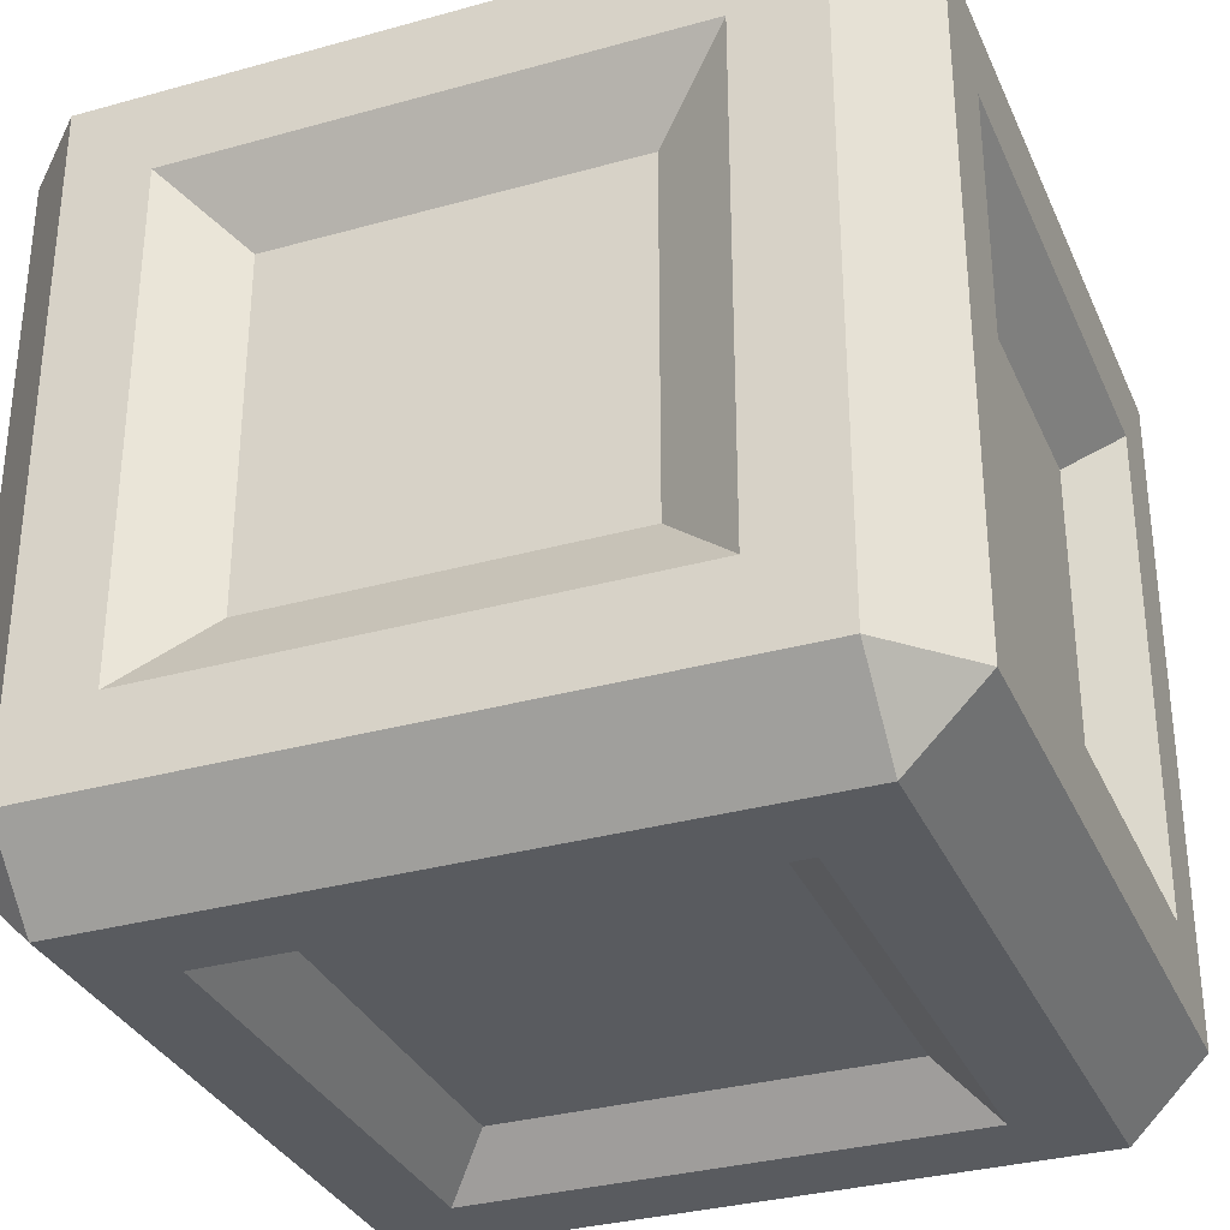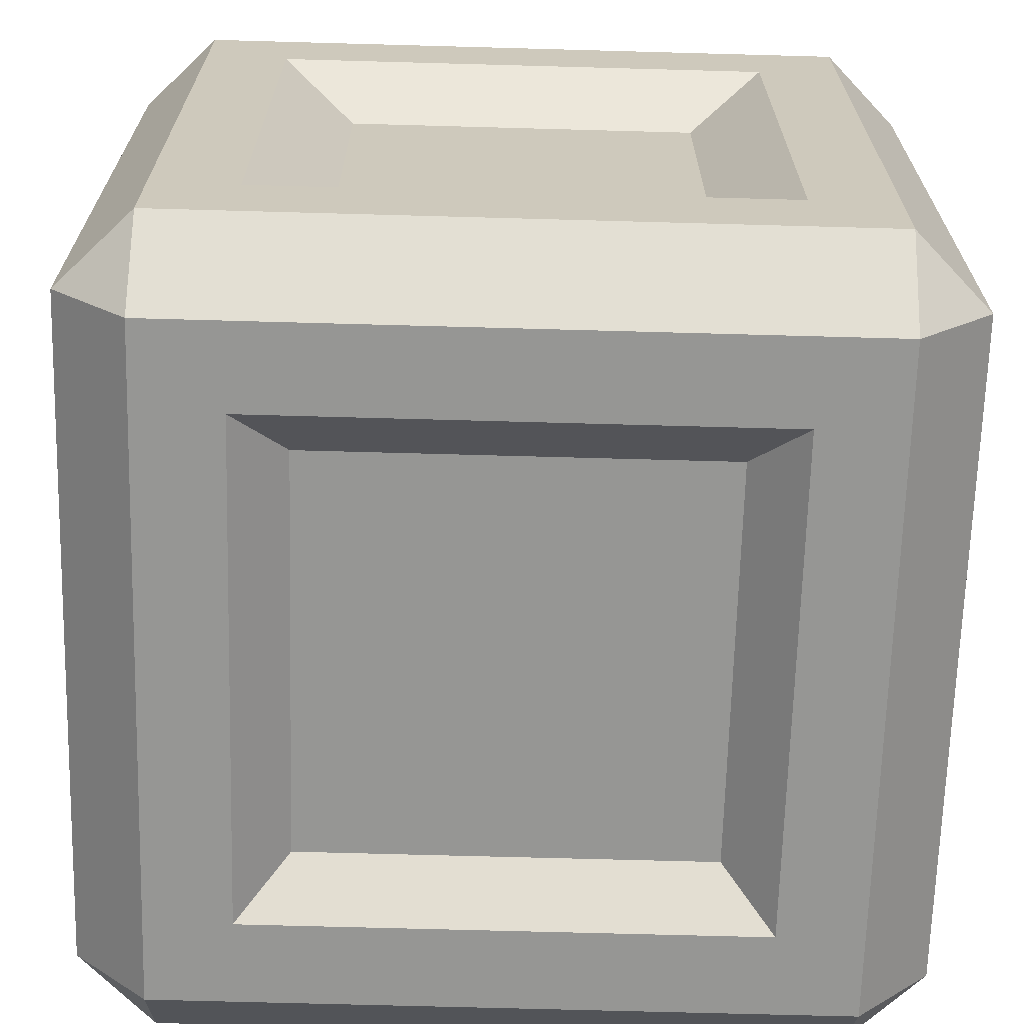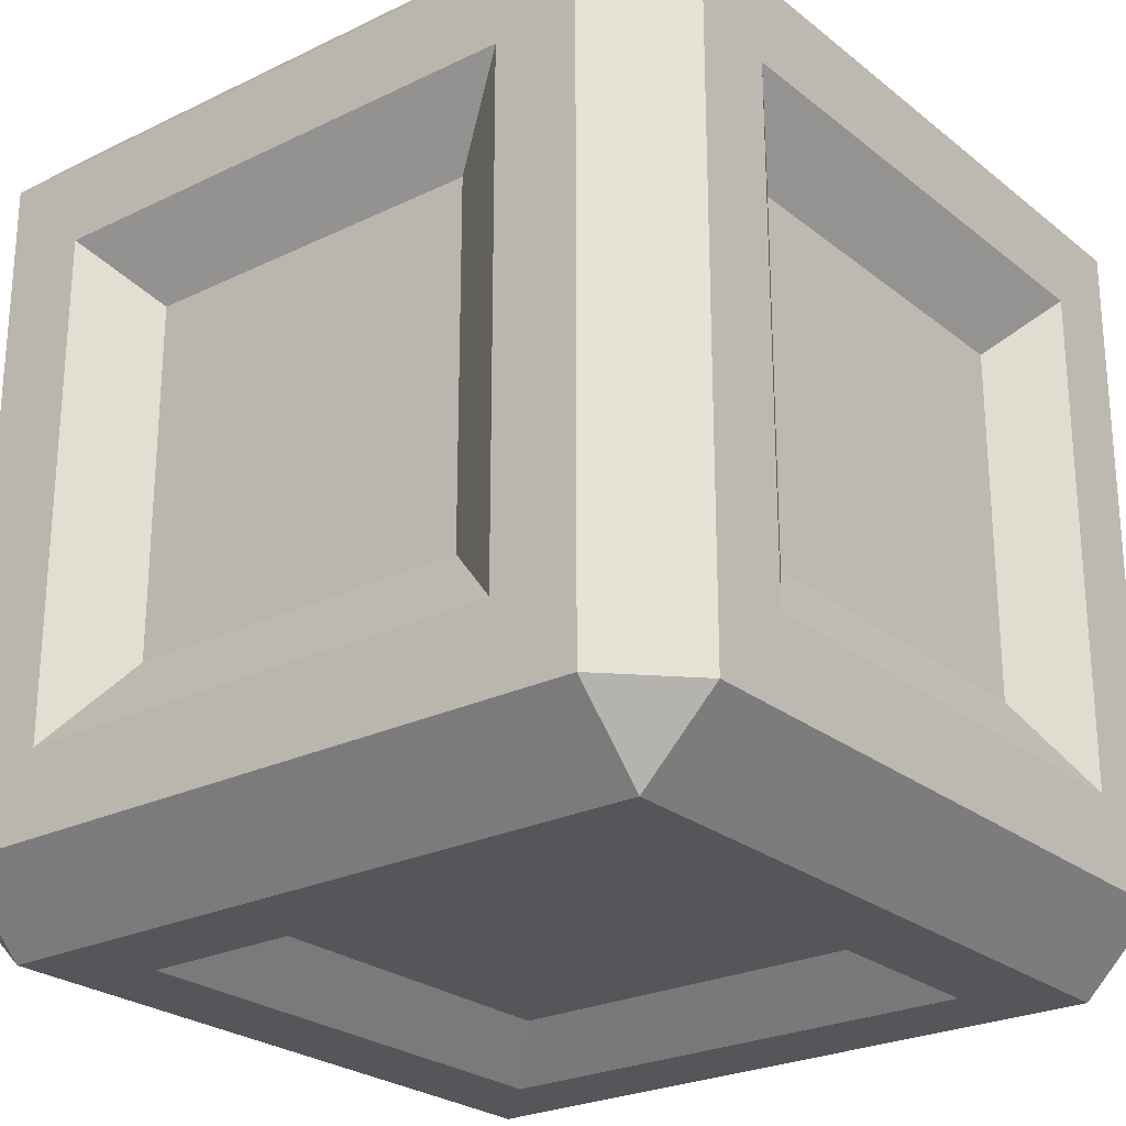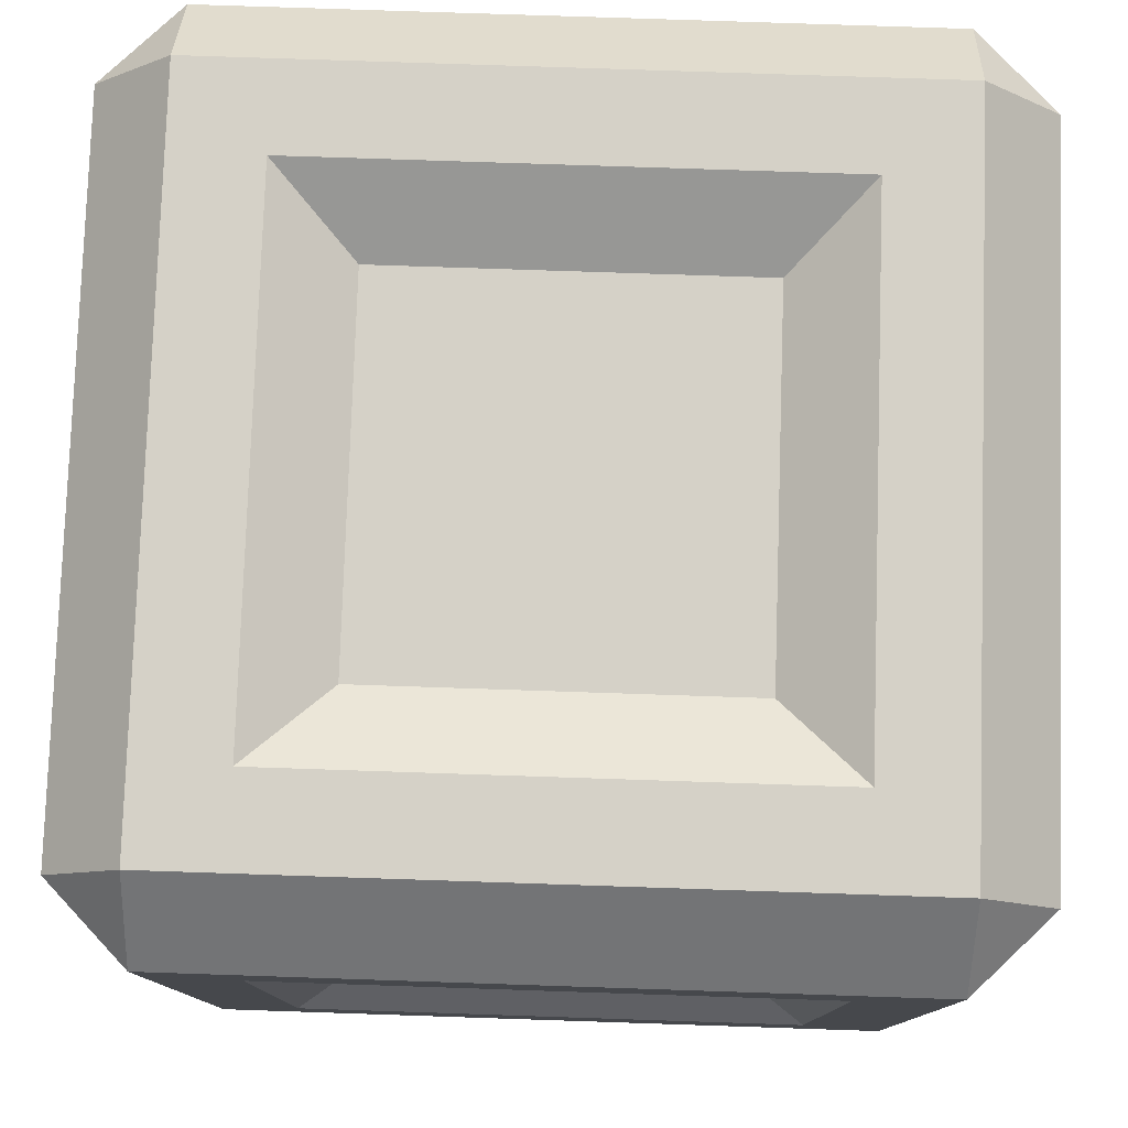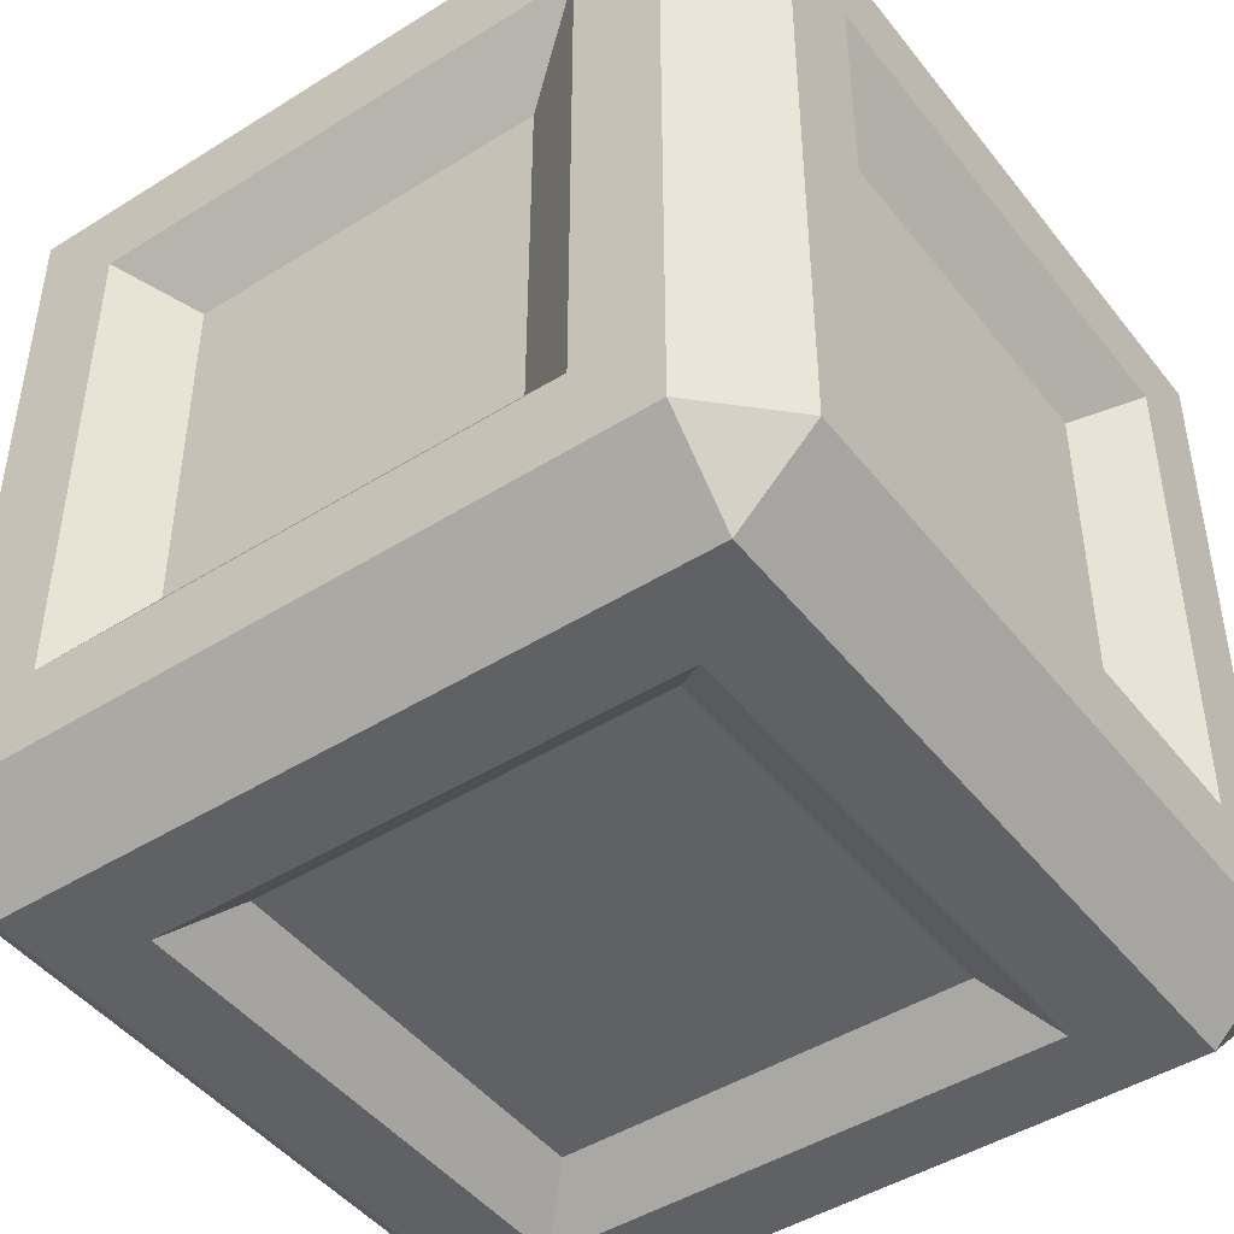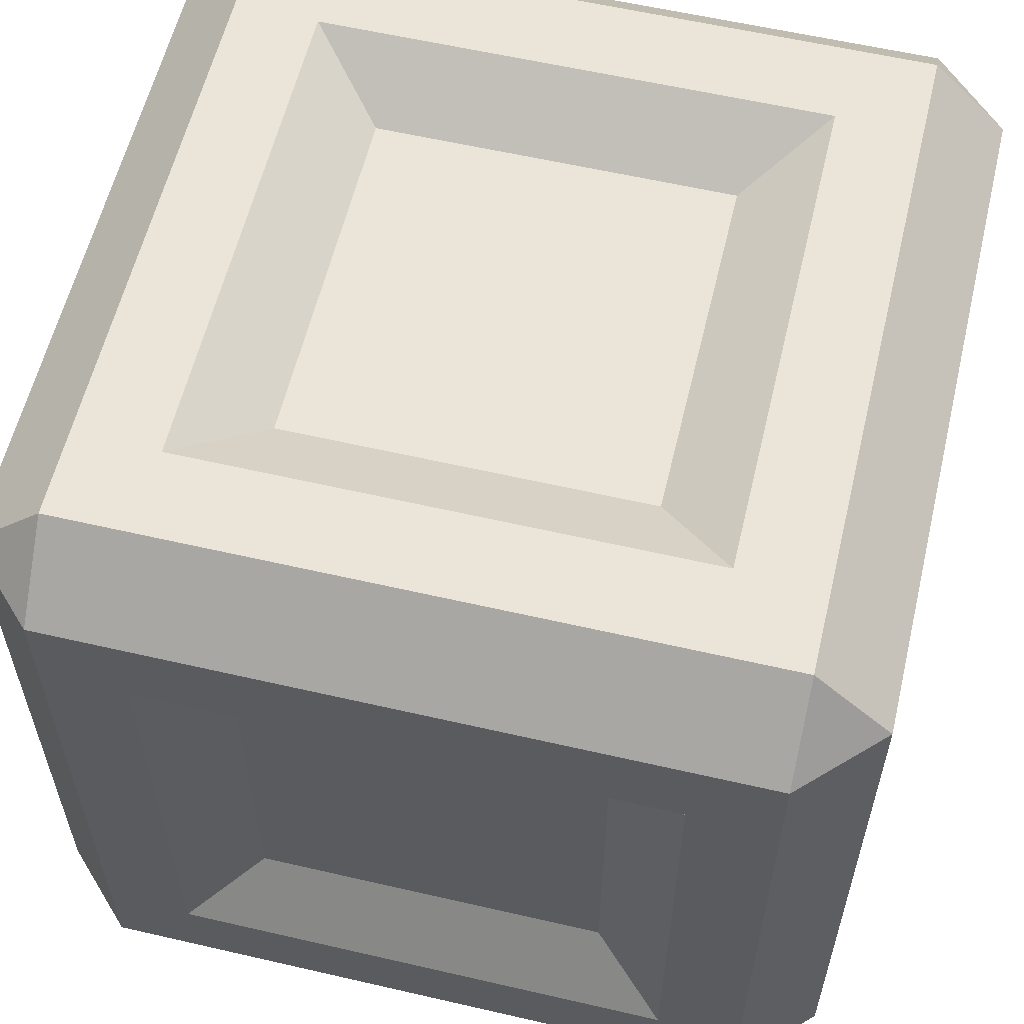
<metadata>
{"format":"obj","ext":"obj","renderer":"f3d","projection":"perspective","resolution":1024,"background":"white","views":[{"elev":-32.5,"azim":-68.8,"up":"+Z"},{"elev":-67.7,"azim":-1.6,"up":"+Z"},{"elev":-25.1,"azim":-51.8,"up":"+Z"},{"elev":78.8,"azim":1.9,"up":"+Y"},{"elev":-46.0,"azim":125.7,"up":"+Z"},{"elev":58.9,"azim":13.4,"up":"+Y"}]}
</metadata>
<code>
o Cube1_Cube.003
v -0.6137 0 0.6137
v -0.6137 0.3863 1
v -1 0.3863 0.6137
v -0.6137 1.614 1
v -0.6137 2 0.6137
v -1 1.614 0.6137
v -0.6137 0 -0.6137
v -1 0.3863 -0.6137
v -0.6137 0.3863 -1
v -0.6137 2 -0.6137
v -0.6137 1.614 -1
v -1 1.614 -0.6137
v 0.6137 0 0.6137
v 1 0.3863 0.6137
v 0.6137 0.3863 1
v 0.6137 2 0.6137
v 0.6137 1.614 1
v 1 1.614 0.6137
v 0.6137 0 -0.6137
v 0.6137 0.3863 -1
v 1 0.3863 -0.6137
v 0.6137 2 -0.6137
v 1 1.614 -0.6137
v 0.6137 1.614 -1
v -0.8183 0 -0.8183
v -0.8183 0 0.8183
v -1 0.1817 0.8183
v -1 0.1817 -0.8183
v -0.8183 0.1817 1
v -0.8183 1.818 1
v -1 1.818 0.8183
v -0.8183 2 0.8183
v -0.8183 2 -0.8183
v -1 1.818 -0.8183
v -0.8183 1.818 -1
v -0.8183 0.1817 -1
v 0.8183 0 -0.8183
v 0.8183 0.1817 -1
v 0.8183 2 -0.8183
v 0.8183 1.818 -1
v 1 1.818 -0.8183
v 1 0.1817 -0.8183
v 0.8183 0 0.8183
v 1 0.1817 0.8183
v 0.8183 2 0.8183
v 1 1.818 0.8183
v 0.8183 1.818 1
v 0.8183 0.1817 1
v -0.4296 0.1196 -0.4296
v -0.4296 0.1196 0.4296
v -0.8804 0.5704 0.4296
v -0.8804 0.5704 -0.4296
v -0.4296 0.5704 0.8804
v -0.4296 1.43 0.8804
v -0.8804 1.43 0.4296
v -0.4296 1.88 0.4296
v -0.4296 1.88 -0.4296
v -0.8804 1.43 -0.4296
v -0.491 1.491 -0.8804
v -0.491 0.509 -0.8804
v 0.4296 0.1196 -0.4296
v 0.491 0.509 -0.8804
v 0.4296 1.88 -0.4296
v 0.491 1.491 -0.8804
v 0.8804 1.43 -0.4296
v 0.8804 0.5704 -0.4296
v 0.4296 0.1196 0.4296
v 0.8804 0.5704 0.4296
v 0.4296 1.88 0.4296
v 0.8804 1.43 0.4296
v 0.4296 1.43 0.8804
v 0.4296 0.5704 0.8804
f 12 8 52 58
f 19 13 67 61
f 2 15 72 53
f 9 11 59 60
f 24 20 62 64
f 26 29 27
f 30 32 31
f 25 28 36
f 33 35 34
f 43 44 48
f 45 47 46
f 37 38 42
f 39 41 40
f 25 26 27 28
f 29 30 31 27
f 32 33 34 31
f 35 36 28 34
f 37 25 36 38
f 33 39 40 35
f 41 42 38 40
f 43 37 42 44
f 39 45 46 41
f 47 48 44 46
f 26 43 48 29
f 45 32 30 47
f 13 1 50 67
f 7 1 26 25
f 3 8 28 27
f 2 4 30 29
f 6 3 27 31
f 5 10 33 32
f 12 6 31 34
f 11 9 36 35
f 8 12 34 28
f 19 7 25 37
f 9 20 38 36
f 10 22 39 33
f 24 11 35 40
f 23 21 42 41
f 20 24 40 38
f 13 19 37 43
f 21 14 44 42
f 22 16 45 39
f 18 23 41 46
f 17 15 48 47
f 14 18 46 44
f 1 13 43 26
f 15 2 29 48
f 16 5 32 45
f 4 17 47 30
f 72 71 54 53
f 66 65 70 68
f 63 57 56 69
f 51 55 58 52
f 60 59 64 62
f 49 61 67 50
f 5 16 69 56
f 1 7 49 50
f 14 21 66 68
f 7 19 61 49
f 17 4 54 71
f 8 3 51 52
f 16 22 63 69
f 20 9 60 62
f 4 2 53 54
f 23 18 70 65
f 22 10 57 63
f 3 6 55 51
f 15 17 71 72
f 11 24 64 59
f 10 5 56 57
f 18 14 68 70
f 21 23 65 66
f 6 12 58 55

</code>
